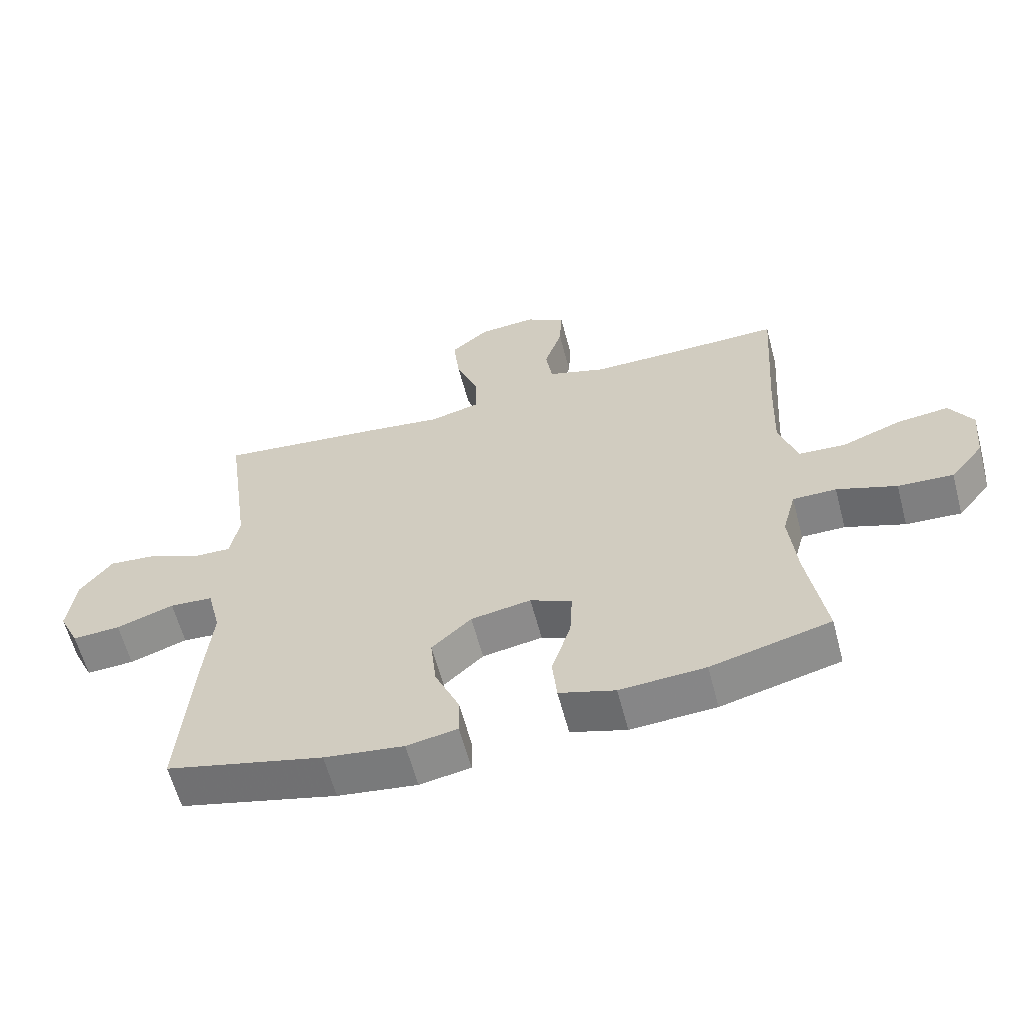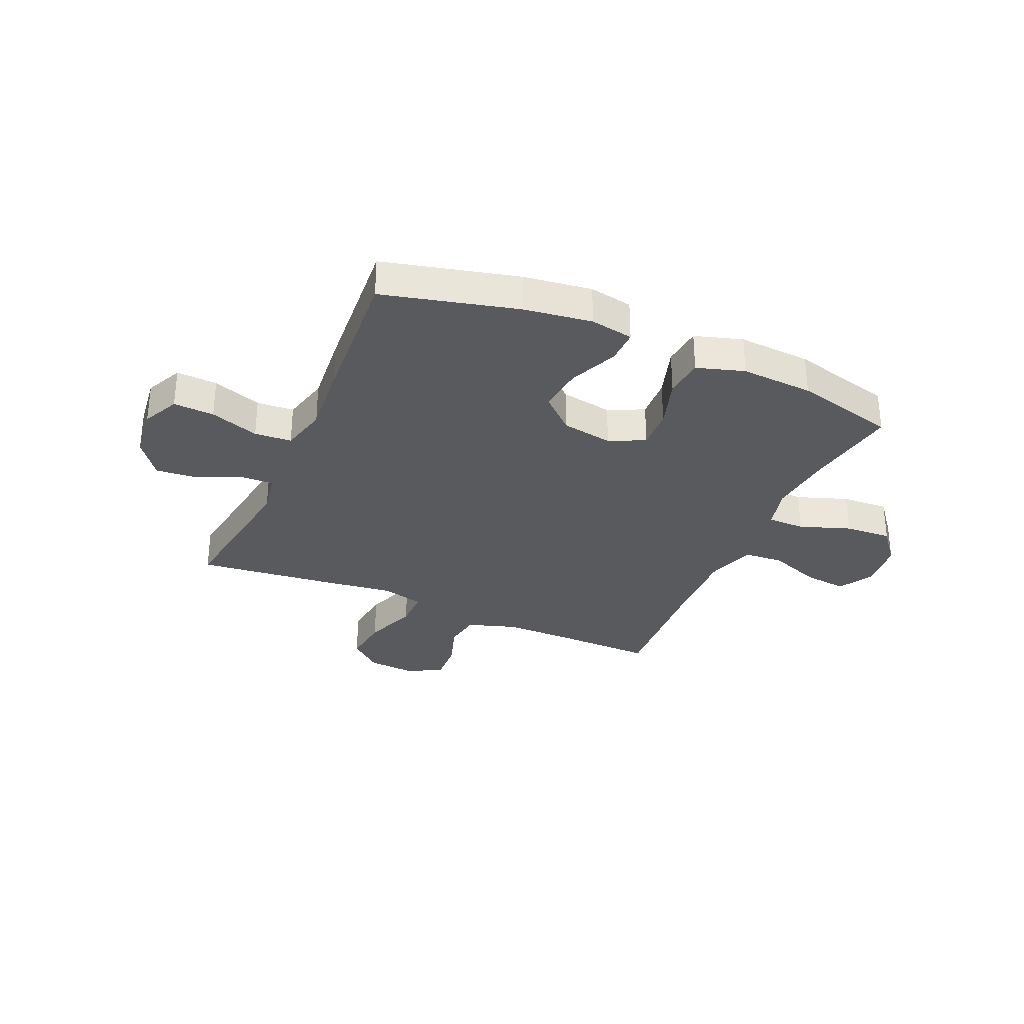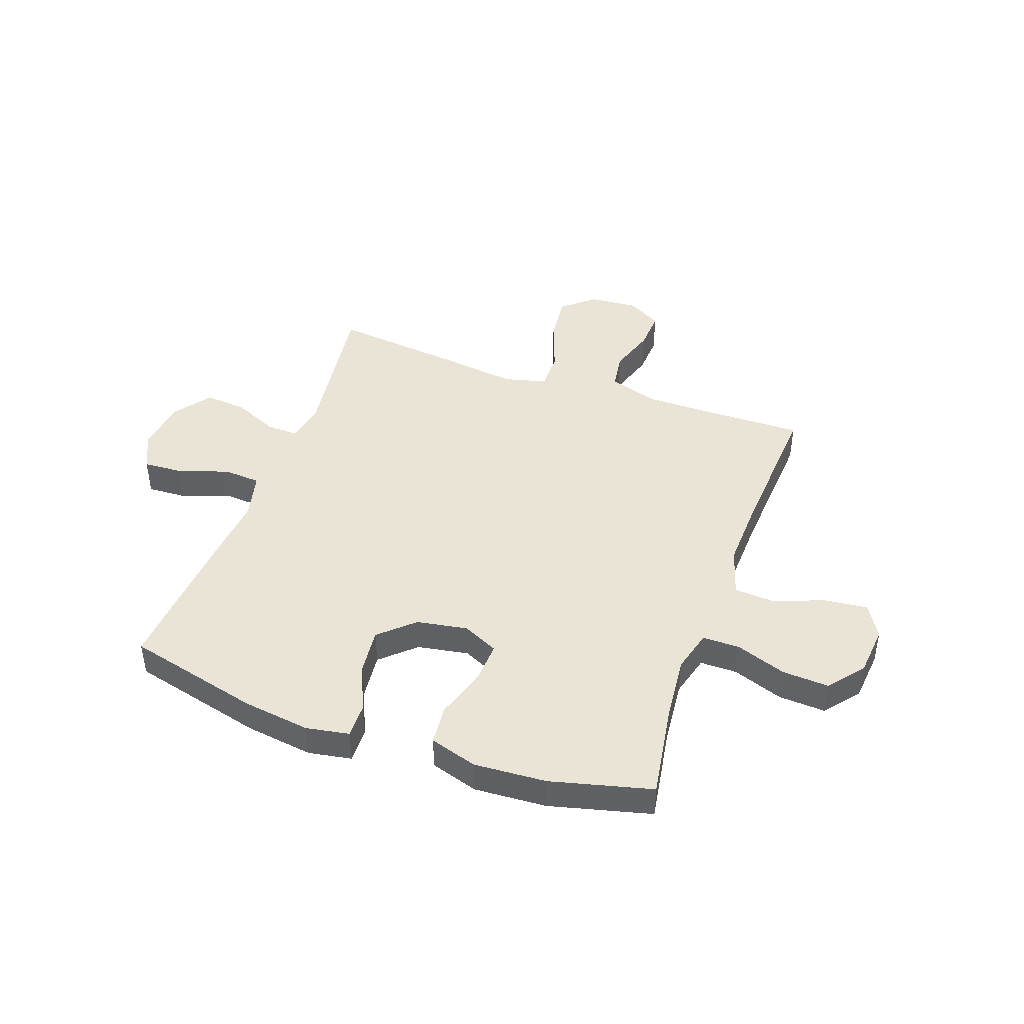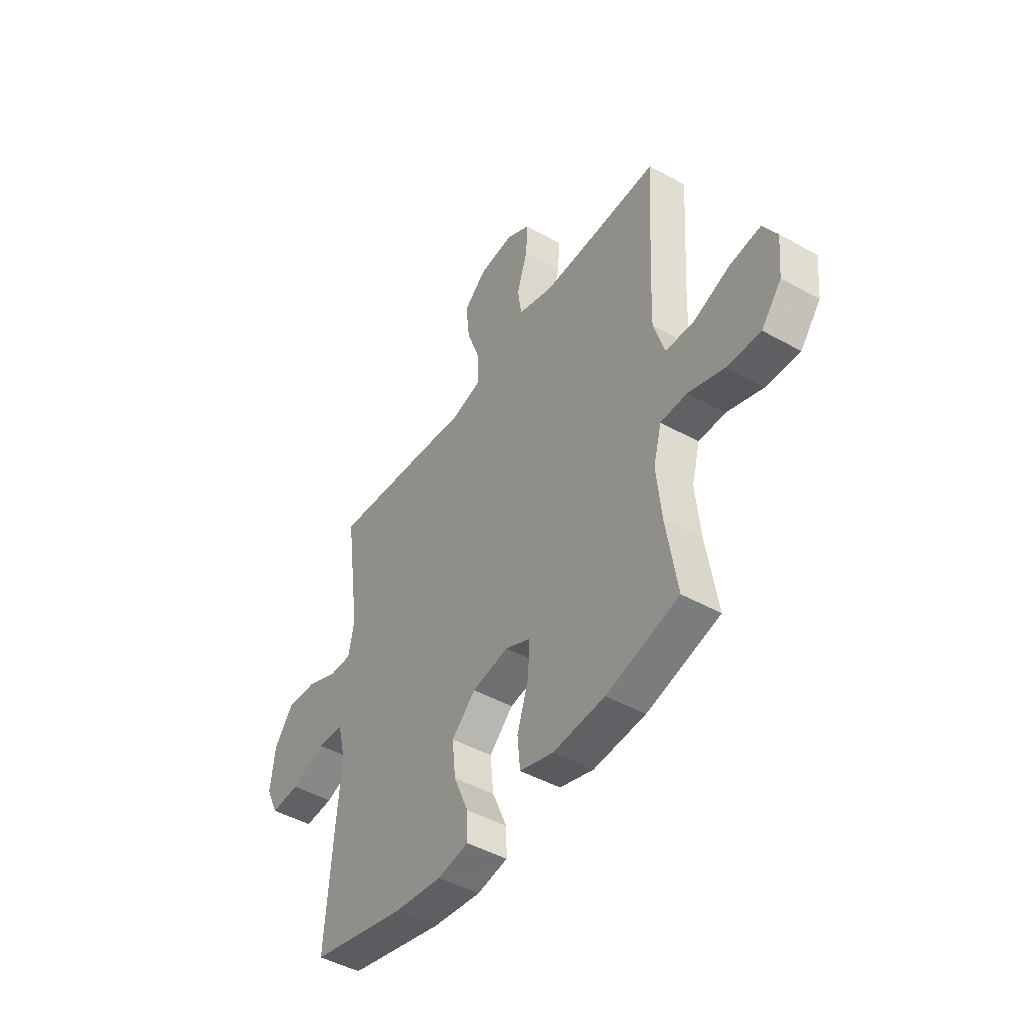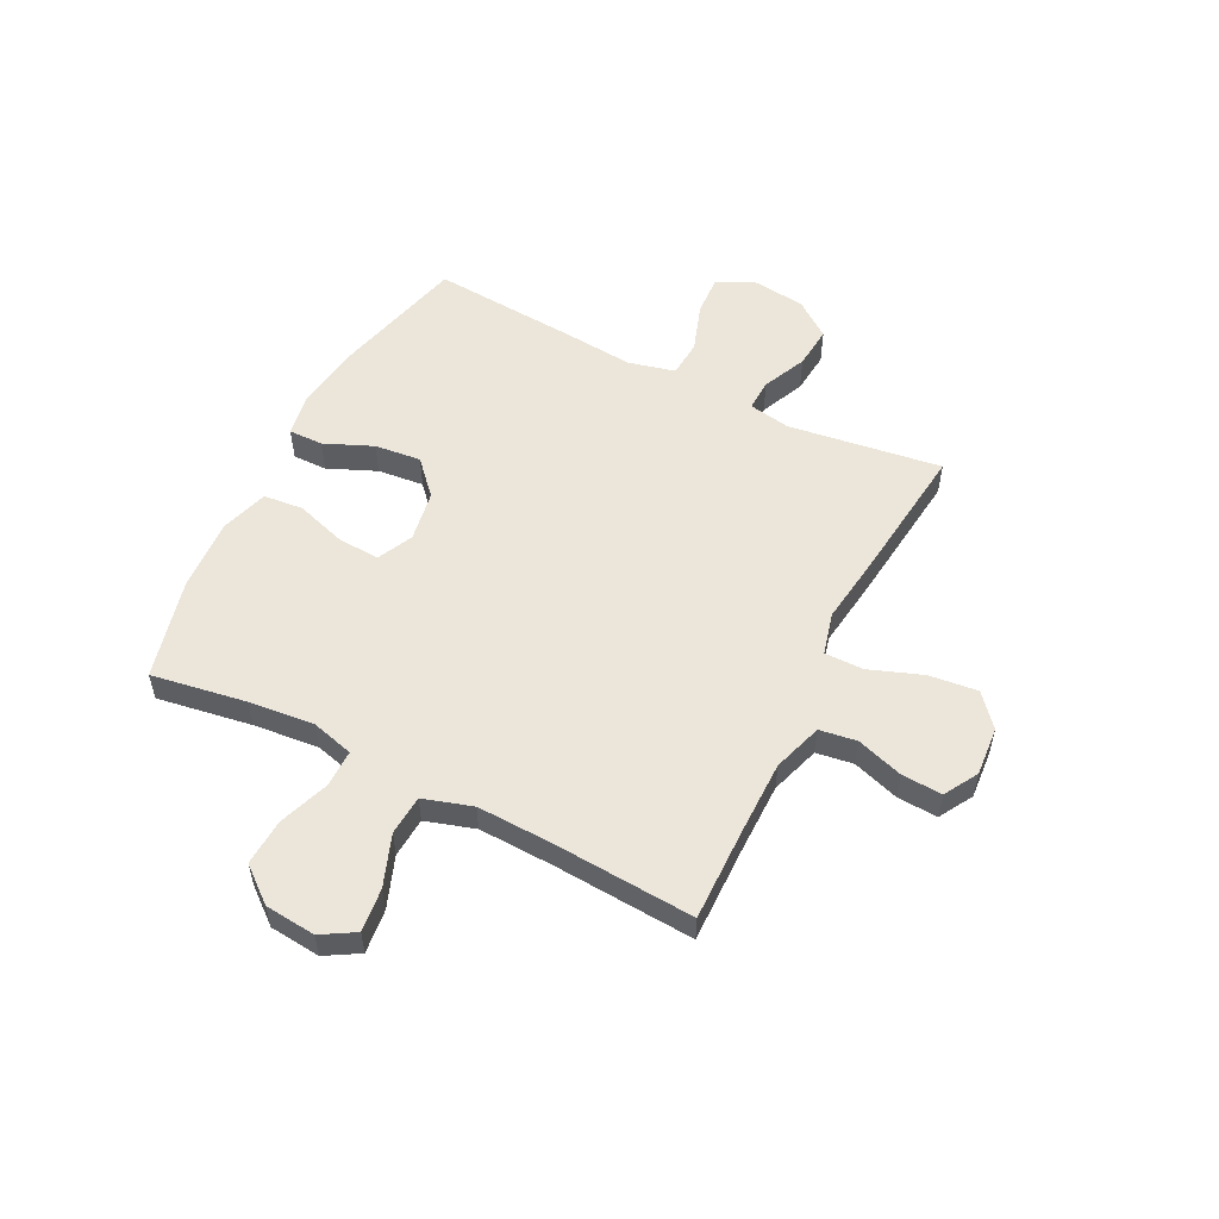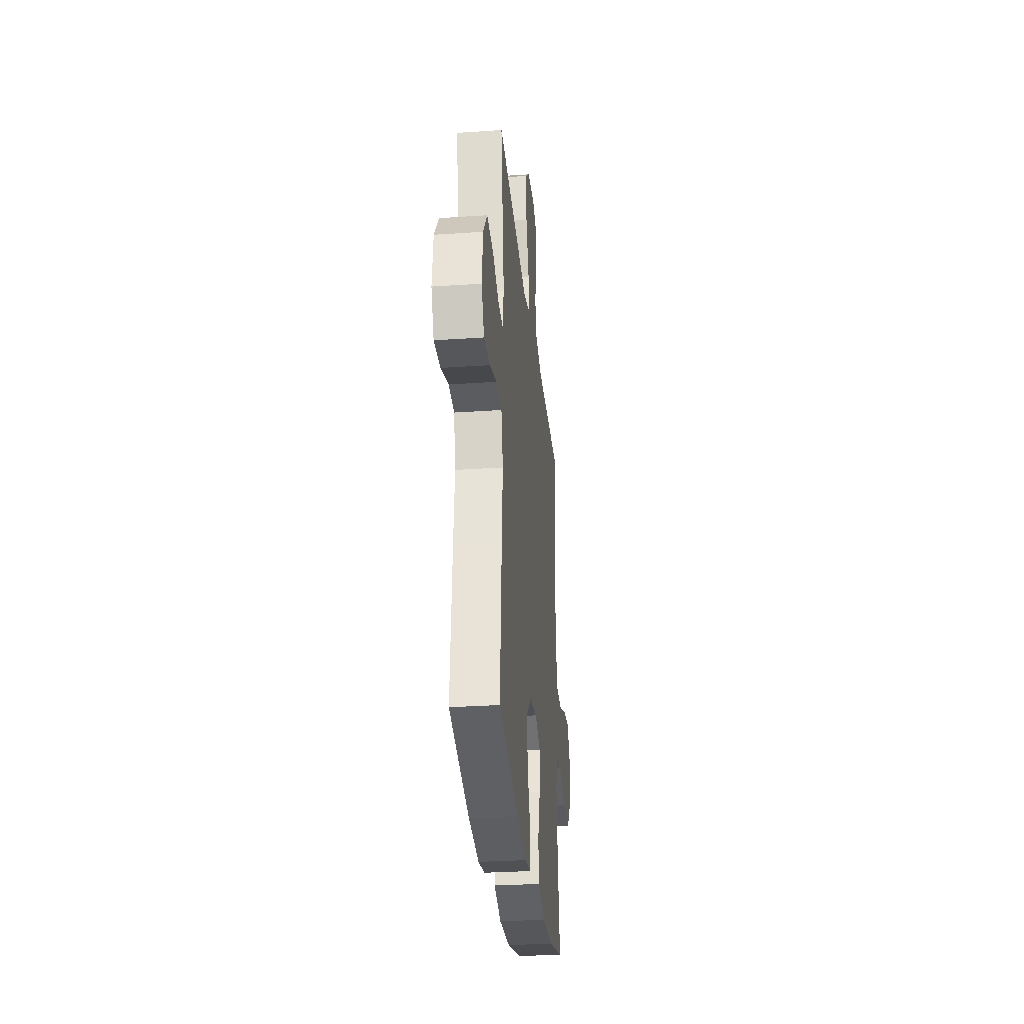
<metadata>
{"format":"obj","ext":"obj","renderer":"f3d","projection":"perspective","resolution":1024,"background":"white","views":[{"elev":-61.1,"azim":-165.2,"up":"+Z"},{"elev":-31.3,"azim":156.3,"up":"+Y"},{"elev":43.9,"azim":-160.4,"up":"+Y"},{"elev":-46.2,"azim":-122.7,"up":"+Z"},{"elev":54.3,"azim":-63.2,"up":"+Y"},{"elev":-30.2,"azim":95.7,"up":"+Z"}]}
</metadata>
<code>
v -0.5 0.07 0.5
v -0.328 0.07 0.497
v -0.193 0.07 0.497
v -0.102 0.07 0.526
v -0.092 0.07 0.594
v -0.12 0.07 0.68
v -0.124 0.07 0.754
v -0.062 0.07 0.79
v 0.028 0.07 0.783
v 0.087 0.07 0.733
v 0.077 0.07 0.644
v 0.041 0.07 0.546
v 0.041 0.07 0.475
v 0.119 0.07 0.455
v 0.241 0.07 0.471
v 0.5 0.07 0.5
v 0.461 0.07 0.219
v 0.475 0.07 0.142
v 0.533 0.07 0.144
v 0.614 0.07 0.18
v 0.692 0.07 0.187
v 0.742 0.07 0.12
v 0.754 0.07 0.022
v 0.722 0.07 -0.046
v 0.647 0.07 -0.042
v 0.557 0.07 -0.011
v 0.489 0.07 -0.016
v 0.468 0.07 -0.102
v 0.48 0.07 -0.233
v 0.5 0.07 -0.5
v 0.255 0.07 -0.561
v 0.131 0.07 -0.578
v 0.052 0.07 -0.564
v 0.053 0.07 -0.501
v 0.091 0.07 -0.412
v 0.1 0.07 -0.327
v 0.038 0.07 -0.27
v -0.056 0.07 -0.254
v -0.121 0.07 -0.285
v -0.117 0.07 -0.361
v -0.087 0.07 -0.455
v -0.094 0.07 -0.528
v -0.181 0.07 -0.555
v -0.314 0.07 -0.547
v -0.5 0.07 -0.5
v -0.472 0.07 -0.326
v -0.46 0.07 -0.206
v -0.481 0.07 -0.128
v -0.549 0.07 -0.128
v -0.642 0.07 -0.161
v -0.728 0.07 -0.166
v -0.78 0.07 -0.102
v -0.789 0.07 -0.009
v -0.753 0.07 0.052
v -0.673 0.07 0.043
v -0.579 0.07 0.008
v -0.506 0.07 0.013
v -0.478 0.07 0.103
v -0.483 0.07 0.241
v -0.5 0 0.5
v -0.328 0 0.497
v -0.193 0 0.497
v -0.102 0 0.526
v -0.092 0 0.594
v -0.12 0 0.68
v -0.124 0 0.754
v -0.062 0 0.79
v 0.028 0 0.783
v 0.087 0 0.733
v 0.077 0 0.644
v 0.041 0 0.546
v 0.041 0 0.475
v 0.119 0 0.455
v 0.241 0 0.471
v 0.5 0 0.5
v 0.461 0 0.219
v 0.475 0 0.142
v 0.533 0 0.144
v 0.614 0 0.18
v 0.692 0 0.187
v 0.742 0 0.12
v 0.754 0 0.022
v 0.722 0 -0.046
v 0.647 0 -0.042
v 0.557 0 -0.011
v 0.489 0 -0.016
v 0.468 0 -0.102
v 0.48 0 -0.233
v 0.5 0 -0.5
v 0.255 0 -0.561
v 0.131 0 -0.578
v 0.052 0 -0.564
v 0.053 0 -0.501
v 0.091 0 -0.412
v 0.1 0 -0.327
v 0.038 0 -0.27
v -0.056 0 -0.254
v -0.121 0 -0.285
v -0.117 0 -0.361
v -0.087 0 -0.455
v -0.094 0 -0.528
v -0.181 0 -0.555
v -0.314 0 -0.547
v -0.5 0 -0.5
v -0.472 0 -0.326
v -0.46 0 -0.206
v -0.481 0 -0.128
v -0.549 0 -0.128
v -0.642 0 -0.161
v -0.728 0 -0.166
v -0.78 0 -0.102
v -0.789 0 -0.009
v -0.753 0 0.052
v -0.673 0 0.043
v -0.579 0 0.008
v -0.506 0 0.013
v -0.478 0 0.103
v -0.483 0 0.241
f 53 54 55 56
f 53 56 57
f 52 53 57
f 49 50 51 52
f 48 49 52 57
f 47 48 57 58
f 43 44 45 46
f 43 46 47
f 40 41 42 43
f 39 40 43 47
f 38 39 47 58
f 32 33 34 35
f 32 35 36
f 31 32 36
f 28 29 30 31
f 27 28 31 36
f 23 24 25 26
f 23 26 27
f 22 23 27
f 19 20 21 22
f 18 19 22 27
f 17 18 27 36
f 14 15 16 17
f 13 14 17 36
f 9 10 11 12
f 9 12 13
f 8 9 13
f 5 6 7 8
f 4 5 8 13
f 3 4 13 36
f 59 1 2
f 37 38 58 59
f 36 37 59
f 2 3 36 59
f 115 114 113 112
f 116 115 112
f 116 112 111
f 111 110 109 108
f 116 111 108 107
f 117 116 107 106
f 105 104 103 102
f 106 105 102
f 102 101 100 99
f 106 102 99 98
f 117 106 98 97
f 94 93 92 91
f 95 94 91
f 95 91 90
f 90 89 88 87
f 95 90 87 86
f 85 84 83 82
f 86 85 82
f 86 82 81
f 81 80 79 78
f 86 81 78 77
f 95 86 77 76
f 76 75 74 73
f 95 76 73 72
f 71 70 69 68
f 72 71 68
f 72 68 67
f 67 66 65 64
f 72 67 64 63
f 95 72 63 62
f 61 60 118
f 118 117 97 96
f 118 96 95
f 118 95 62 61
f 1 60 61 2
f 2 61 62 3
f 3 62 63 4
f 4 63 64 5
f 5 64 65 6
f 6 65 66 7
f 7 66 67 8
f 8 67 68 9
f 9 68 69 10
f 10 69 70 11
f 11 70 71 12
f 12 71 72 13
f 13 72 73 14
f 14 73 74 15
f 15 74 75 16
f 16 75 76 17
f 17 76 77 18
f 18 77 78 19
f 19 78 79 20
f 20 79 80 21
f 21 80 81 22
f 22 81 82 23
f 23 82 83 24
f 24 83 84 25
f 25 84 85 26
f 26 85 86 27
f 27 86 87 28
f 28 87 88 29
f 29 88 89 30
f 30 89 90 31
f 31 90 91 32
f 32 91 92 33
f 33 92 93 34
f 34 93 94 35
f 35 94 95 36
f 36 95 96 37
f 37 96 97 38
f 38 97 98 39
f 39 98 99 40
f 40 99 100 41
f 41 100 101 42
f 42 101 102 43
f 43 102 103 44
f 44 103 104 45
f 45 104 105 46
f 46 105 106 47
f 47 106 107 48
f 48 107 108 49
f 49 108 109 50
f 50 109 110 51
f 51 110 111 52
f 52 111 112 53
f 53 112 113 54
f 54 113 114 55
f 55 114 115 56
f 56 115 116 57
f 57 116 117 58
f 58 117 118 59
f 59 118 60 1

</code>
